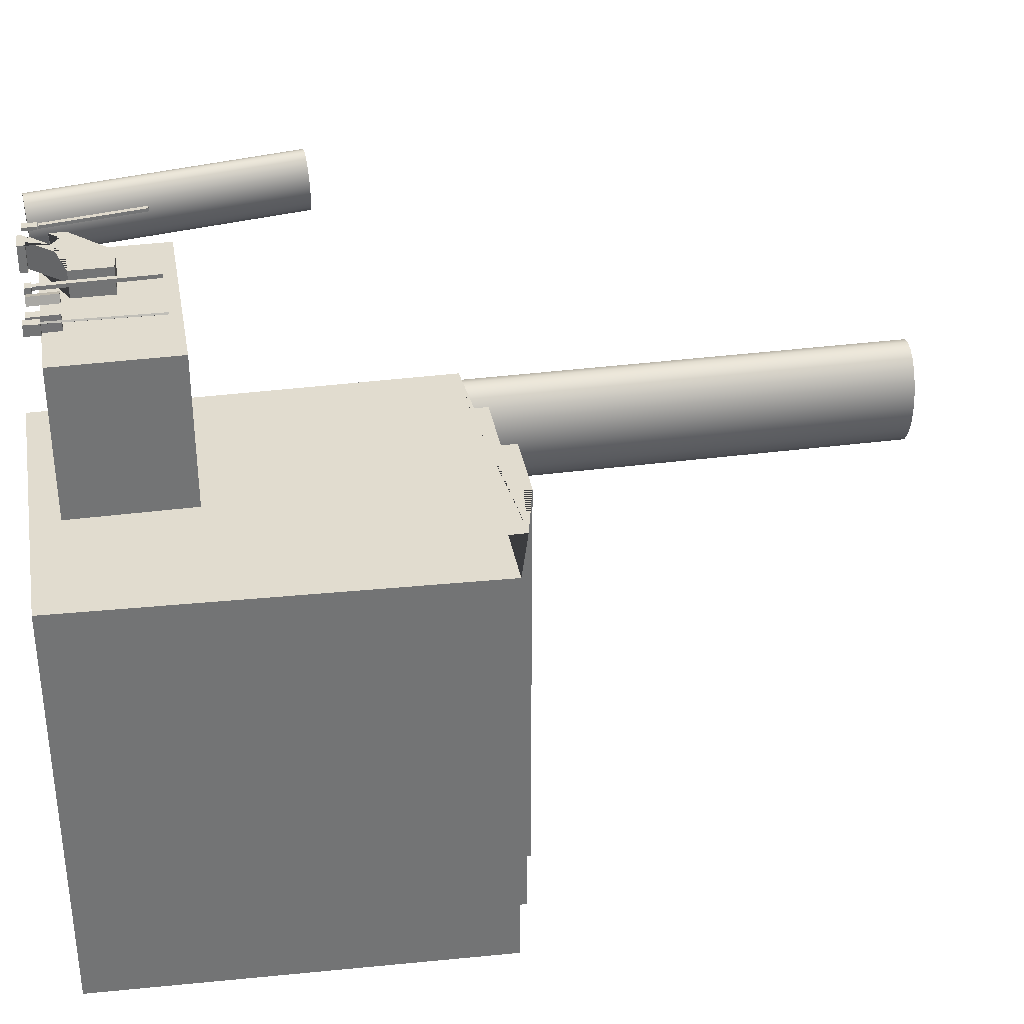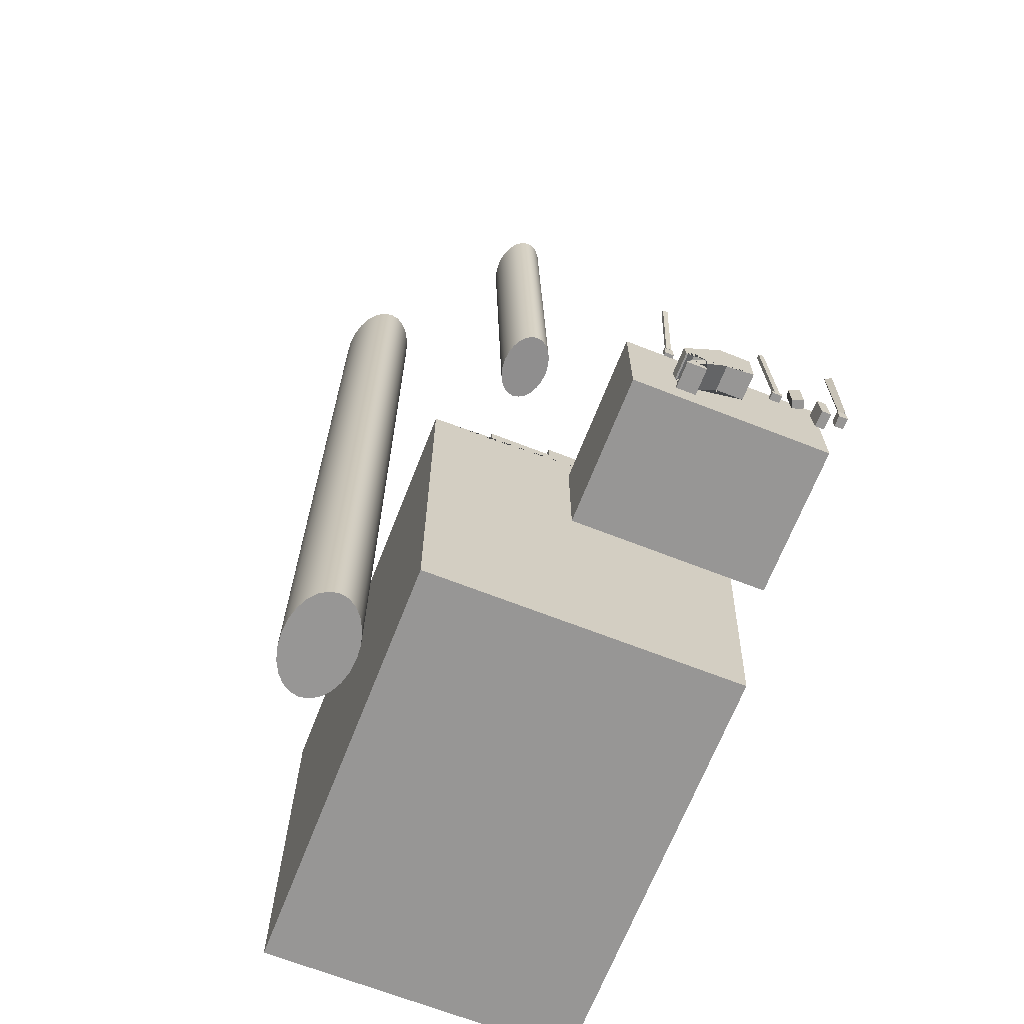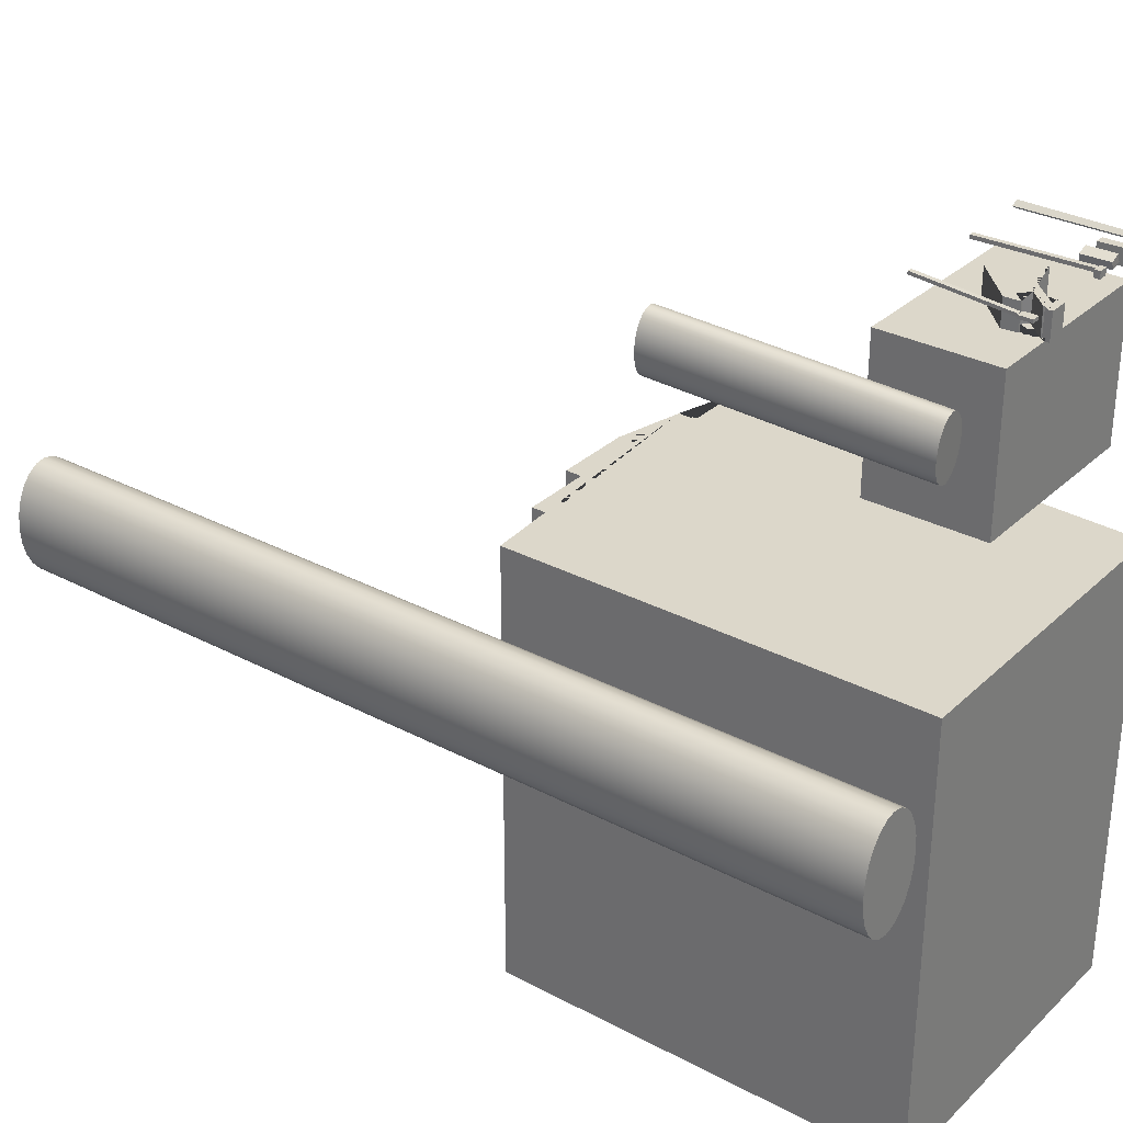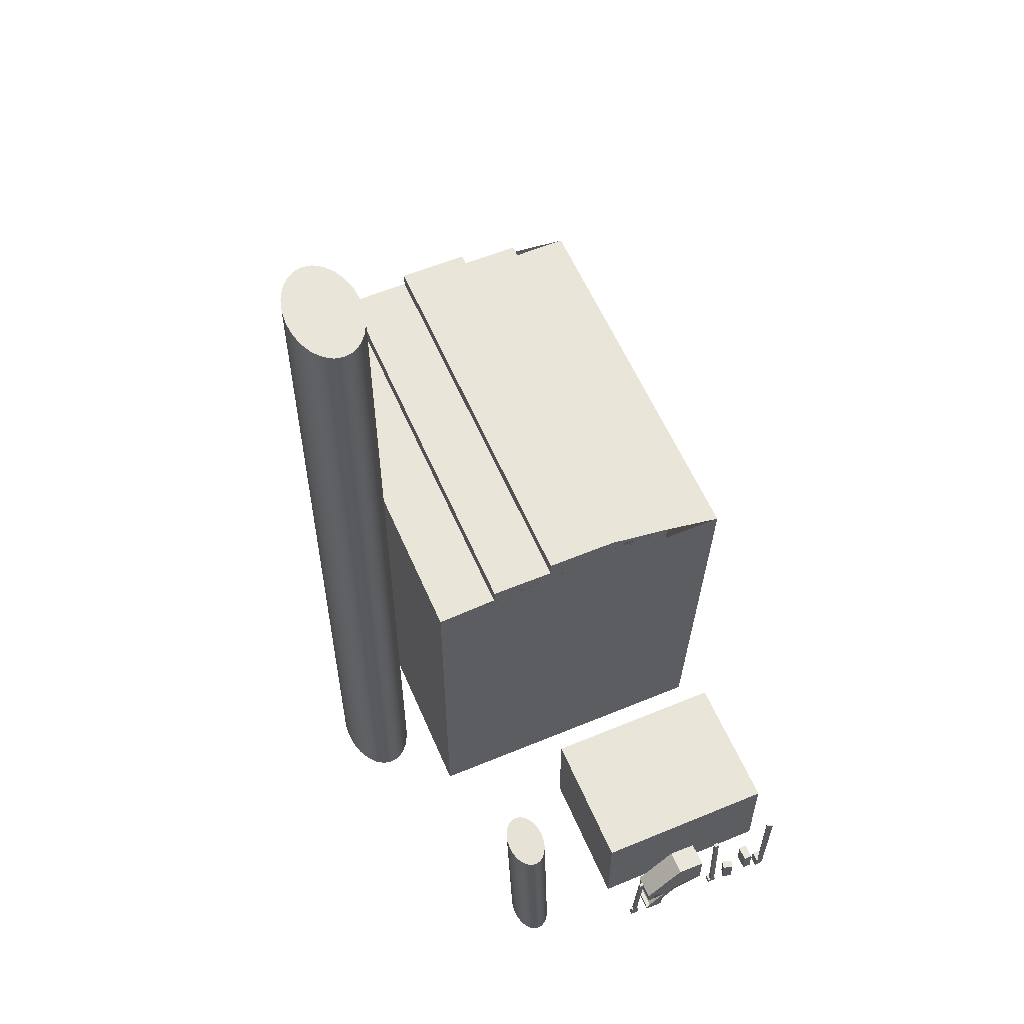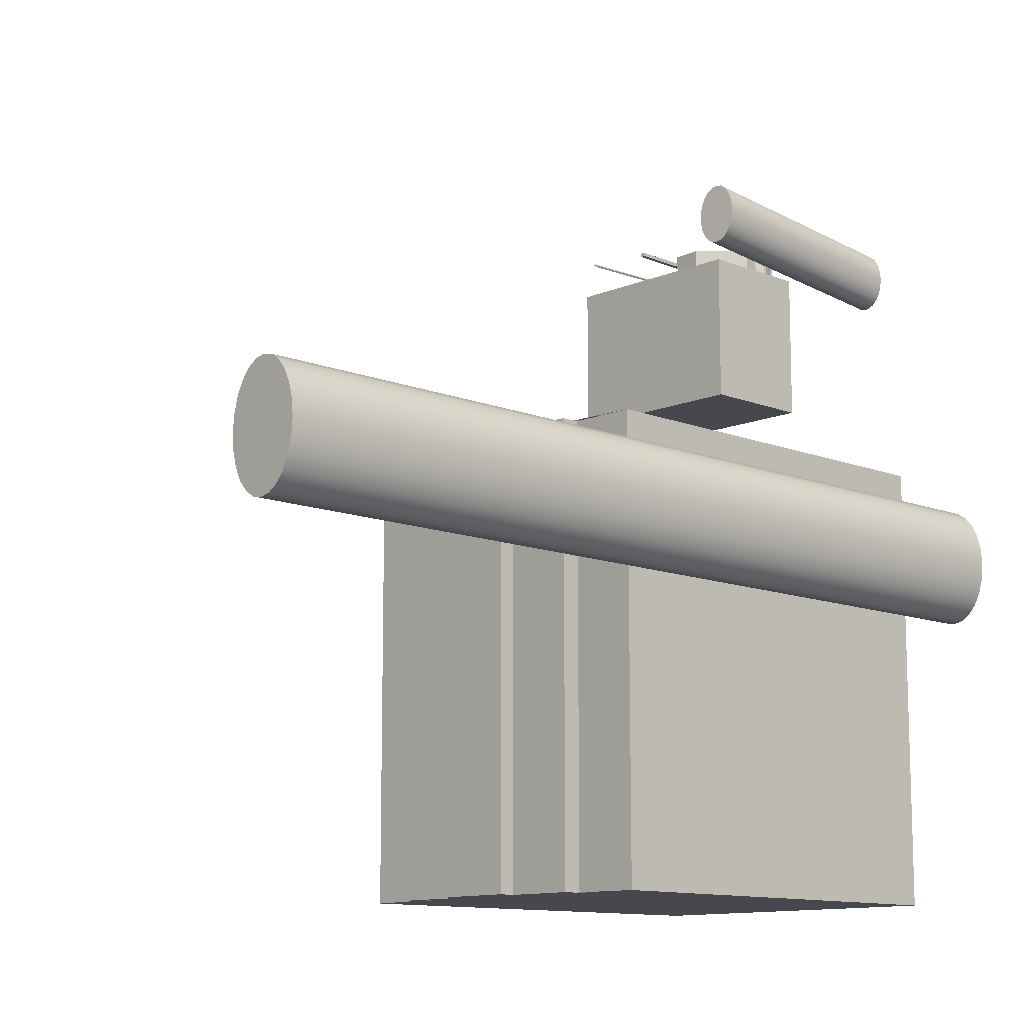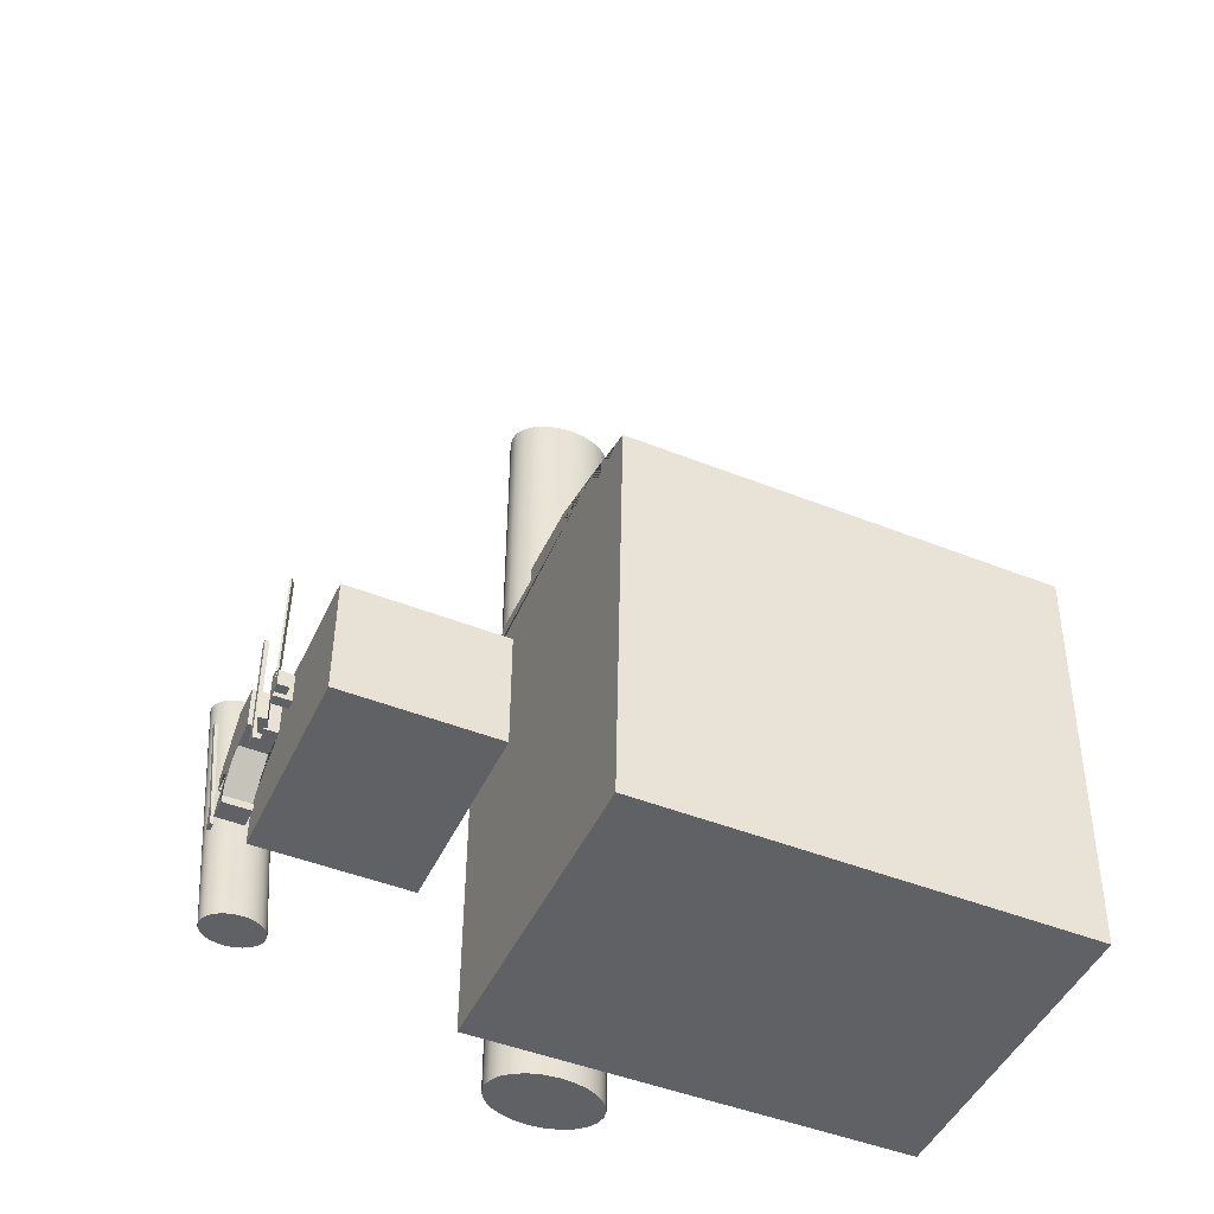
<metadata>
{"format":"obj","ext":"obj","renderer":"f3d","projection":"perspective","resolution":1024,"background":"white","views":[{"elev":34.4,"azim":80.0,"up":"+Z"},{"elev":-68.0,"azim":-21.4,"up":"+Y"},{"elev":30.7,"azim":-52.7,"up":"+Z"},{"elev":58.5,"azim":-23.2,"up":"+Y"},{"elev":-11.7,"azim":-133.9,"up":"+Z"},{"elev":-47.2,"azim":65.8,"up":"+Y"}]}
</metadata>
<code>
g Mesh1 Model
v -232.1 24.26 -50.07
v -237 23.89 -49.09
v -250.1 272.1 -33.82
v -245.2 272.4 -34.8
f 1 2 3 4
v -215.5 24.88 -35.54
v -213.6 24.77 -28.54
v -212.9 24.56 -21.03
v -213.6 24.26 -13.53
v -215.5 23.89 -6.541
v -218.5 23.48 -0.5415
v -222.4 23.06 4.059
v -227.1 22.65 6.946
v -232 22.29 7.924
v -237 21.99 6.926
v -241.6 21.78 4.019
v -245.5 21.67 -0.5973
v -248.6 21.67 -6.609
v -250.5 21.78 -13.61
v -251.2 21.99 -21.11
v -250.5 22.29 -28.62
v -248.6 22.65 -35.61
v -245.6 23.06 -41.61
v -241.6 23.48 -46.21
v -227.1 24.56 -49.07
v -222.5 24.77 -46.17
v -218.5 24.88 -41.55
f 5 6 7 8 9 10 11 12 13 14 15 16 17 18 19 20 21 22 23 2 1 24 25 26
v -228.6 273.1 -20.27
v -226.7 273 -13.27
f 6 5 27 28
v -231.7 273.1 -26.28
f 5 26 29 27
v -235.6 273 -30.9
f 26 25 30 29
v -240.2 272.7 -33.8
f 25 24 31 30
f 24 1 4 31
v -228.6 272.1 8.73
v -226.7 272.4 1.74
v -226 272.7 -5.764
v -254.7 271.7 -30.94
v -258.7 271.3 -26.34
v -261.7 270.8 -20.34
v -263.6 270.5 -13.35
v -264.3 270.2 -5.843
v -263.6 270 1.664
v -261.7 269.9 8.661
v -258.7 269.9 14.67
v -254.7 270 19.29
v -250.1 270.2 22.2
v -245.1 270.5 23.19
v -240.2 270.8 22.22
v -235.6 271.3 19.33
v -231.6 271.7 14.73
f 32 33 34 28 27 29 30 31 4 3 35 36 37 38 39 40 41 42 43 44 45 46 47 48
f 9 8 33 32
f 8 7 34 33
f 7 6 28 34
f 10 9 32 48
f 11 10 48 47
f 12 11 47 46
f 13 12 46 45
f 14 13 45 44
f 15 14 44 43
f 16 15 43 42
f 17 16 42 41
f 18 17 41 40
f 19 18 40 39
f 20 19 39 38
f 21 20 38 37
f 22 21 37 36
f 23 22 36 35
f 2 23 35 3
g Mesh2 Model
v -81.66 45.69 36.44
v -98.94 27.92 36.44
v -98.69 27.33 36.44
v -97.35 27.33 36.44
v -97.35 22.58 36.44
v -99.5 22.46 36.44
v -102.2 22.46 36.44
v -102.2 18.46 36.44
v -83.73 18.46 36.44
v -83.73 25.39 36.44
v -90.53 25.39 36.44
v -60 57.9 36.44
v -34.4 57.9 36.44
v -34.4 95.81 36.44
v -63.12 97.24 36.44
v -102.2 59.18 36.44
v -101.1 44.54 36.44
v -99.5 44.54 36.44
v -99.5 46.38 36.44
v -92.08 53.92 36.44
f 49 50 51 52 53 54 55 56 57 58 59 60 61 62 63 64 65 66 67 68
v -81.66 45.69 11.07
v -98.94 27.92 11.07
f 50 49 69 70
v -92.08 53.92 11.07
f 49 68 71 69
v -99.5 46.38 11.07
f 68 67 72 71
v -99.5 44.54 11.07
f 67 66 73 72
v -101.1 44.54 11.07
f 66 65 74 73
v -102.2 59.18 11.07
f 65 64 75 74
v -63.12 97.24 11.07
f 64 63 76 75
v -34.4 95.81 11.07
f 63 62 77 76
v -34.4 57.9 11.07
f 62 61 78 77
v -60 57.9 11.07
f 61 60 79 78
v -90.53 25.39 11.07
f 60 59 80 79
v -83.73 25.39 11.07
f 59 58 81 80
v -83.73 18.46 11.07
f 58 57 82 81
v -102.2 18.46 11.07
f 57 56 83 82
v -102.2 22.46 11.07
f 56 55 84 83
v -99.5 22.46 11.07
f 55 54 85 84
v -97.35 22.58 11.07
f 54 53 86 85
v -97.35 27.33 11.07
f 53 52 87 86
v -98.69 27.33 11.07
f 52 51 88 87
f 51 50 70 88
f 70 69 71 72 73 74 75 76 77 78 79 80 81 82 83 84 85 86 87 88
g Mesh3 Model
v -17.71 29.42 36.44
v -12.75 29.42 36.44
v -15.84 133.5 36.44
v -20.64 133.5 36.44
f 89 90 91 92
v -17.71 29.42 32.88
v -12.75 29.42 32.88
f 90 89 93 94
v -20.64 133.5 32.88
f 89 92 95 93
v -15.84 133.5 32.88
f 92 91 96 95
f 91 90 94 96
f 94 93 95 96
g Mesh4 Model
v 52.78 134.3 39.95
v 46.7 134.5 36.44
v 45.54 35.44 37.11
v 50.47 35.32 39.95
f 97 98 99 100
v 53.64 134.3 38.46
v 47.56 134.4 34.95
f 98 97 101 102
v 51.33 35.3 38.46
f 97 100 103 101
v 46.4 35.42 35.61
f 100 99 104 103
f 99 98 102 104
f 102 101 103 104
g Mesh5 Model
v -121 128.3 44.48
v -116.4 128.3 44.48
v -116.4 128.5 41.47
v -121 128.5 41.47
f 105 106 107 108
v -121 36.39 36.44
v -116.4 36.39 36.44
f 106 105 109 110
v -121 36.66 33.43
f 109 105 108 111
v -116.4 36.66 33.43
f 108 107 112 111
f 106 110 112 107
f 110 109 111 112
g Mesh6 Model
v -123 22.65 36.44
v -114.9 22.65 36.44
v -114.9 35.72 36.44
v -123 35.72 36.44
f 113 114 115 116
v -123 22.65 33.2
v -114.9 22.65 33.2
f 114 113 117 118
v -123 35.72 33.2
f 113 116 119 117
v -114.9 35.72 33.2
f 116 115 120 119
f 115 114 118 120
f 118 117 119 120
g Mesh7 Model
v -20.28 29.04 36.44
v -20.28 23.32 36.44
v -11.02 23.32 36.44
v -11.02 29.04 36.44
f 121 122 123 124
v -20.28 29.04 29.64
v -20.28 23.32 29.64
f 122 121 125 126
v -11.02 29.04 29.64
f 121 124 127 125
v -11.02 23.32 29.64
f 124 123 128 127
f 123 122 126 128
f 126 125 127 128
g Mesh8 Model
v 51.84 35.3 38.46
v 51.33 21.37 38.46
v 51.33 21.37 28.31
v 51.84 35.3 28.31
f 129 130 131 132
v 42.86 21.37 38.46
v 43.47 35.3 38.46
f 133 130 129 103 134
v 42.86 21.37 28.31
f 130 133 135 131
v 43.47 35.3 28.31
f 133 134 136 135
v 51.33 35.3 28.31
f 134 103 137 136
f 103 129 132 137
f 131 135 136 137 132
g Mesh9 Model
v 27.66 23.84 36.44
v 36.32 23.84 36.44
v 35.26 51.38 36.44
v 26.66 51.38 36.44
f 138 139 140 141
v 27.66 23.84 21.43
v 36.32 23.84 21.43
f 139 138 142 143
v 26.66 51.38 21.43
f 138 141 144 142
v 35.26 51.38 21.43
f 141 140 145 144
f 140 139 143 145
f 143 142 144 145
g Mesh10 Model
v 8.881 24.15 39.84
v 8.048 51.27 39.84
v -1.867 51.27 36.44
v -1.024 23.85 36.44
f 146 147 148 149
v 11.43 24.23 32.38
v 10.6 51.34 32.38
f 147 146 150 151
v 1.528 23.93 28.98
f 146 149 152 150
v 0.6857 51.34 28.98
f 149 148 153 152
f 148 147 151 153
f 151 150 152 153
g Mesh11 Model
v 52.8 146.2 -144.6
v 52.8 32.93 -144.6
v -137.6 32.93 -144.6
v -137.6 146.2 -144.6
f 154 155 156 157
v 52.8 146.2 -0
v 52.8 32.93 -0
f 158 159 155 154
v -137.6 146.2 -0
v -137.6 32.93 -0
f 159 158 160 161
f 160 158 154 157
f 161 160 157 156
f 159 161 156 155
g Mesh12 Model
v 21.34 425.6 -226.4
v -45.5 425.6 -226.4
v -45.5 441.3 -226.4
v -120.6 441.3 -226.4
v -120.6 425.6 -226.4
v -187.6 425.6 -226.4
v -187.6 407.7 -226.4
v -252.2 407.7 -226.4
v -252.2 0 -226.4
v 67.83 0 -226.4
v 85.46 407.6 -226.4
v 21.34 407.6 -226.4
f 162 163 164 165 166 167 168 169 170 171 172 173
v 21.34 425.6 -662.3
v -45.5 425.6 -662.3
f 163 162 174 175
v 21.34 407.6 -662.3
f 162 173 176 174
v 85.46 407.6 -662.3
f 173 172 177 176
v 67.83 0 -662.3
f 172 171 178 177
v -252.2 0 -662.3
f 171 170 179 178
v -252.2 407.7 -662.3
f 170 169 180 179
v -187.6 407.7 -662.3
f 169 168 181 180
v -187.6 425.6 -662.3
f 168 167 182 181
v -120.6 425.6 -662.3
f 167 166 183 182
v -120.6 441.3 -662.3
f 166 165 184 183
v -45.5 441.3 -662.3
f 165 164 185 184
f 164 163 175 185
f 175 174 176 177 178 179 180 181 182 183 184 185
g Mesh13 Model
v -293.7 0 -282.1
v -302.6 0 -276.5
v -312 0 -274.6
v -321.5 0 -276.5
v -330.3 0 -282.1
v -337.9 0 -291.1
v -343.7 0 -302.7
v -347.4 0 -316.3
v -348.6 0 -330.9
v -347.4 0 -345.4
v -343.7 0 -359
v -337.9 0 -370.7
v -330.3 0 -379.6
v -321.5 0 -385.2
v -312 0 -387.2
v -302.6 0 -385.2
v -293.7 0 -379.6
v -286.2 0 -370.7
v -280.4 0 -359
v -276.7 0 -345.4
v -275.5 0 -330.9
v -276.7 0 -316.3
v -280.4 0 -302.7
v -286.2 0 -291.1
f 186 187 188 189 190 191 192 193 194 195 196 197 198 199 200 201 202 203 204 205 206 207 208 209
v -293.7 875.8 -282.1
v -302.6 875.8 -276.5
f 187 186 210 211
v -286.2 875.8 -291.1
f 186 209 212 210
v -280.4 875.8 -302.7
f 209 208 213 212
v -276.7 875.8 -316.3
f 208 207 214 213
v -275.5 875.8 -330.9
f 207 206 215 214
v -276.7 875.8 -345.4
f 206 205 216 215
v -280.4 875.8 -359
f 205 204 217 216
v -286.2 875.8 -370.7
f 204 203 218 217
v -293.7 875.8 -379.6
f 203 202 219 218
v -302.6 875.8 -385.2
f 202 201 220 219
v -312 875.8 -387.2
f 201 200 221 220
v -321.5 875.8 -385.2
f 200 199 222 221
v -330.3 875.8 -379.6
f 199 198 223 222
v -337.9 875.8 -370.7
f 198 197 224 223
v -343.7 875.8 -359
f 197 196 225 224
v -347.4 875.8 -345.4
f 196 195 226 225
v -348.6 875.8 -330.9
f 195 194 227 226
v -347.4 875.8 -316.3
f 194 193 228 227
v -343.7 875.8 -302.7
f 193 192 229 228
v -337.9 875.8 -291.1
f 192 191 230 229
v -330.3 875.8 -282.1
f 191 190 231 230
v -321.5 875.8 -276.5
f 190 189 232 231
v -312 875.8 -274.6
f 189 188 233 232
f 188 187 211 233
f 211 210 212 213 214 215 216 217 218 219 220 221 222 223 224 225 226 227 228 229 230 231 232 233

</code>
